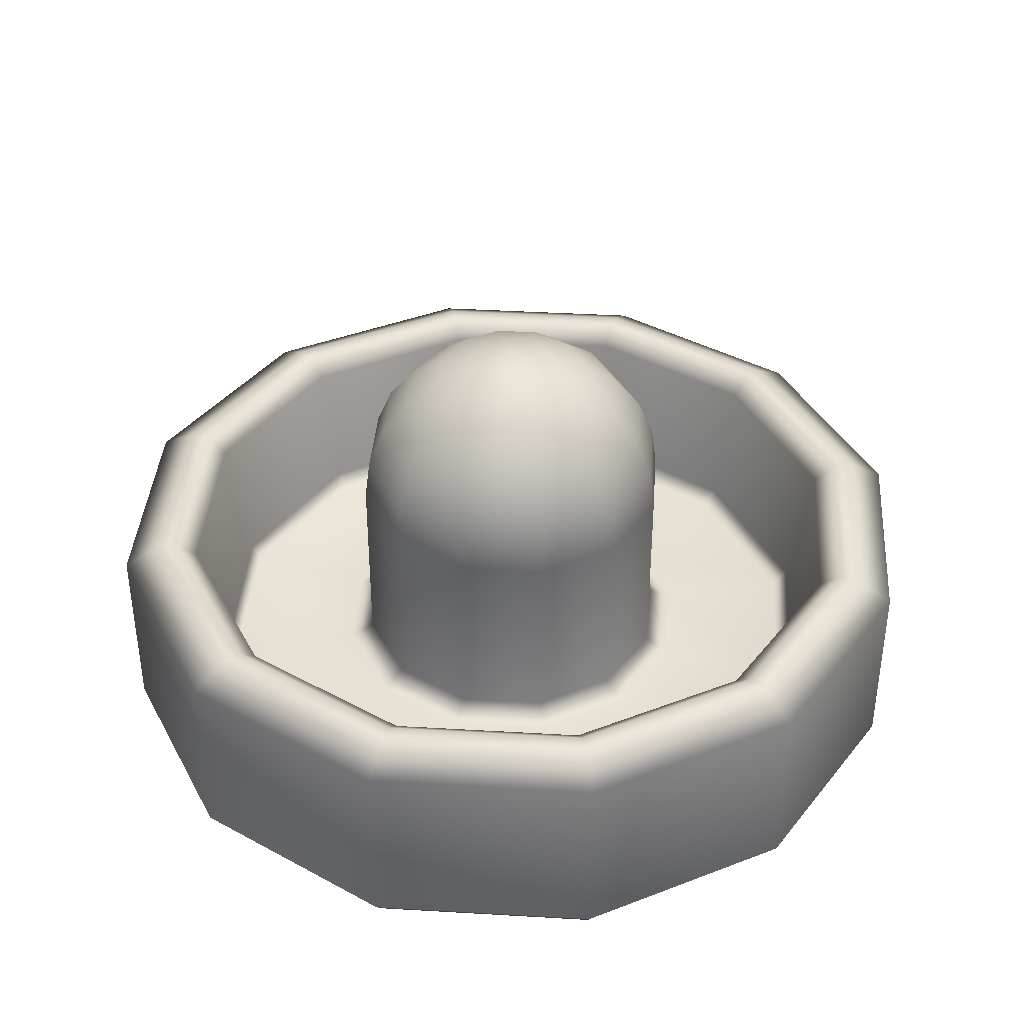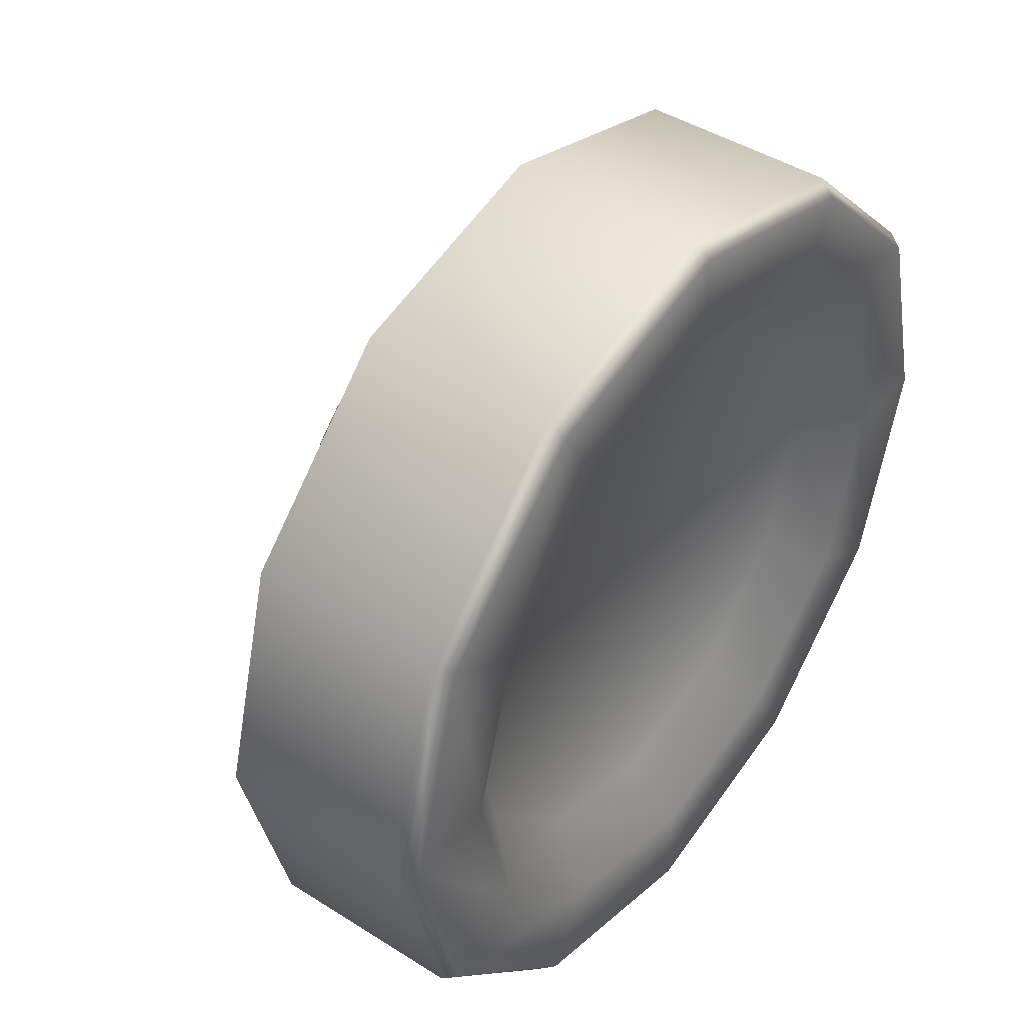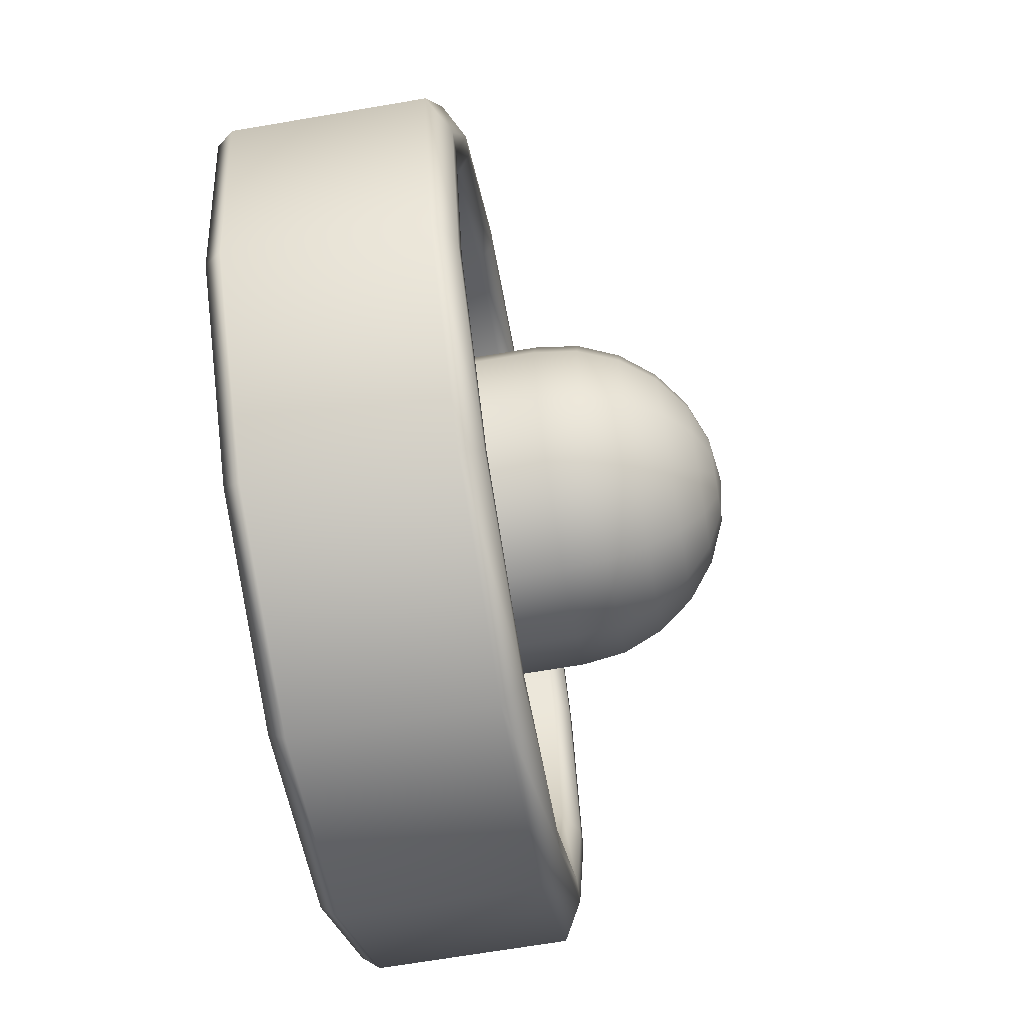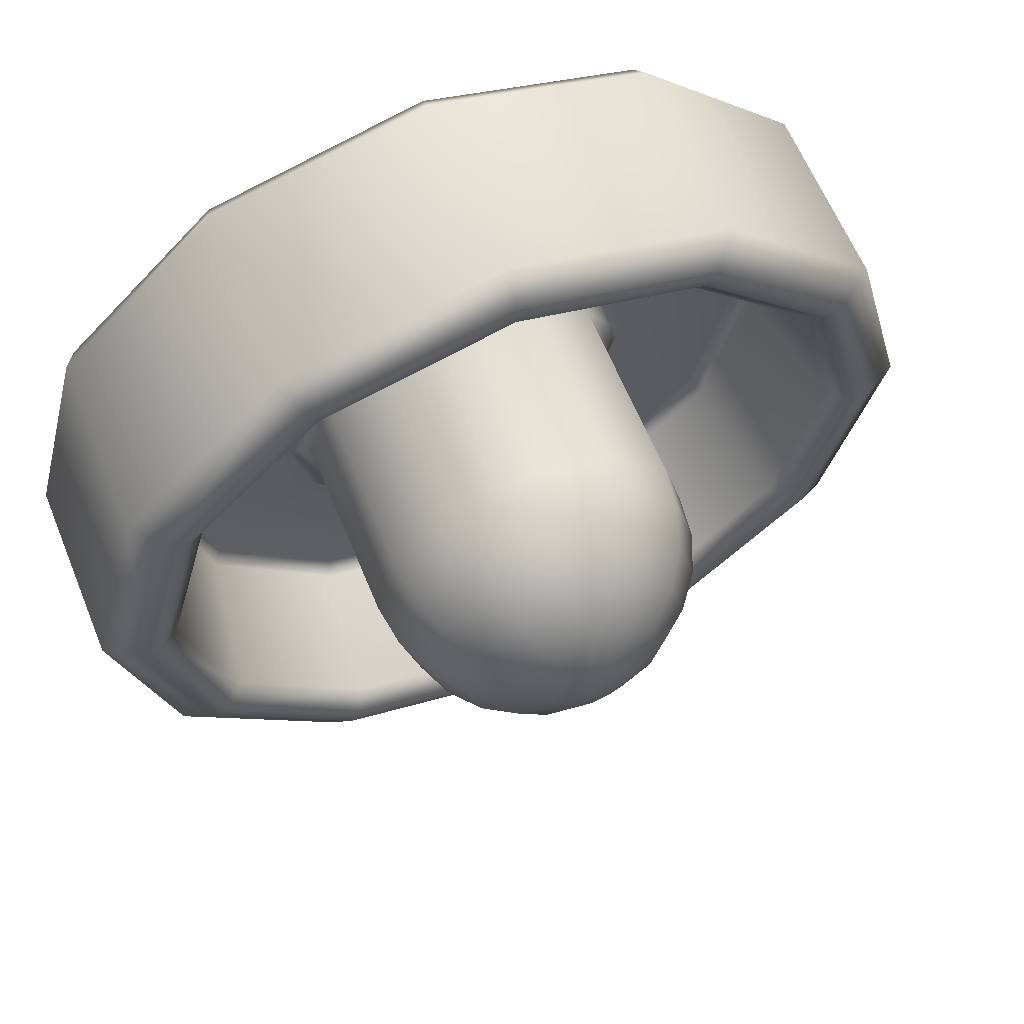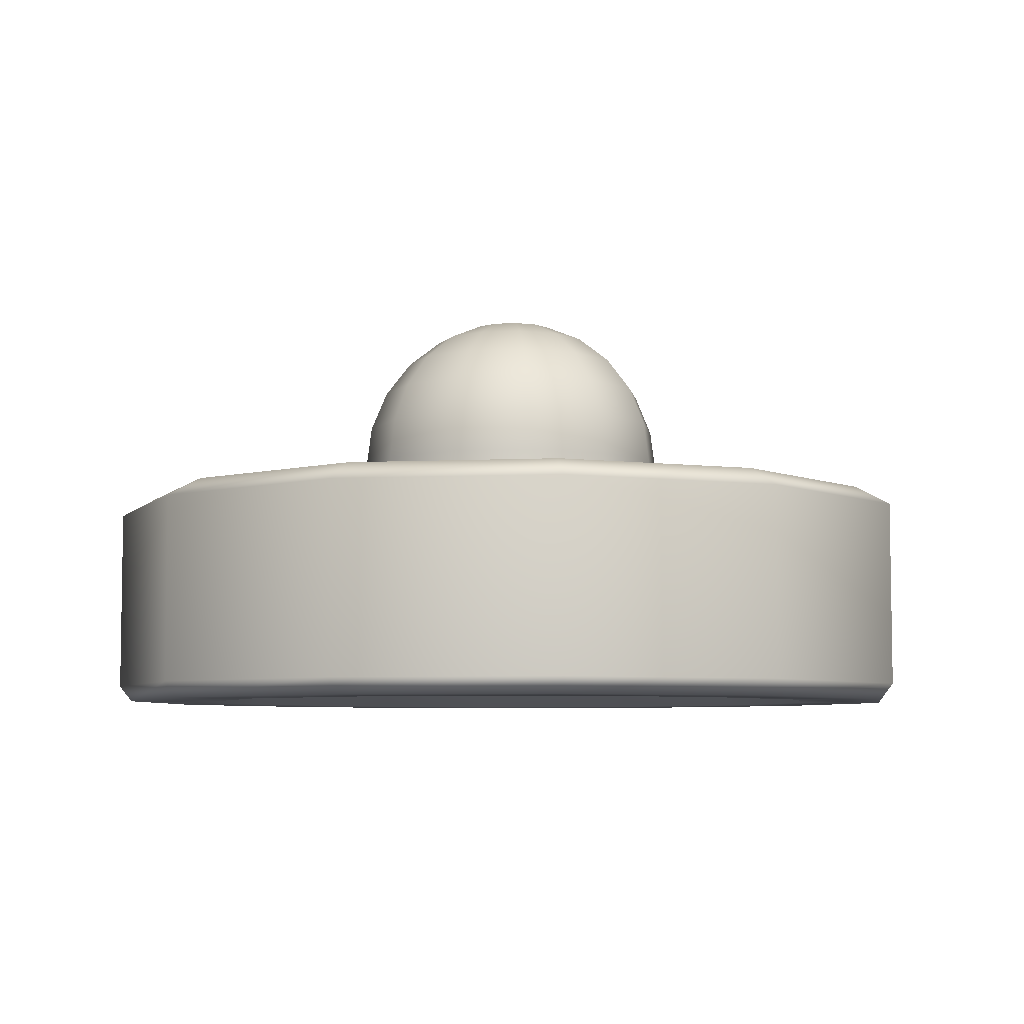
<metadata>
{"format":"obj","ext":"obj","renderer":"f3d","projection":"perspective","resolution":1024,"background":"white","views":[{"elev":39.1,"azim":139.2,"up":"+Y"},{"elev":43.4,"azim":-53.1,"up":"+Z"},{"elev":-67.8,"azim":99.7,"up":"+Z"},{"elev":62.2,"azim":157.8,"up":"+Z"},{"elev":-6.0,"azim":-156.4,"up":"+Y"}]}
</metadata>
<code>
o Handle1_BluePlasticShader_0
v 0.6749 88.19 0.6211
v 0.3896 88.19 0.3359
v 1e-06 88.29 1.011
v 1e-06 88.19 0.2315
v -0.3896 88.19 0.3359
v -0.6749 88.19 0.6211
v -0.7793 88.19 1.011
v -0.6749 88.19 1.4
v -0.3896 88.19 1.686
v 1e-06 88.19 1.79
v 0.3896 88.19 1.686
v 0.6749 88.19 1.4
v 0.7793 88.19 1.011
v 2.536 81.39 -3.382
v 4.393 81.39 -1.525
v 1e-06 81.39 1.011
v 1e-06 81.39 -4.061
v -2.536 81.39 -3.382
v -4.393 81.39 -1.525
v -5.072 81.39 1.011
v -4.393 81.39 3.547
v -2.536 81.39 5.403
v 1e-06 81.39 6.083
v 2.536 81.39 5.403
v 4.393 81.39 3.547
v 5.072 81.39 1.011
v 2.608 85.28 -0.4947
v 1.505 85.28 -1.597
v 1.454 86.06 -1.508
v 2.519 86.06 -0.4434
v 1e-06 85.28 -2
v 1e-06 86.06 -1.898
v -1.505 85.28 -1.597
v -1.454 86.06 -1.508
v -2.608 85.28 -0.4947
v -2.519 86.06 -0.4434
v -3.011 85.28 1.011
v -2.908 86.06 1.011
v -2.608 85.28 2.516
v -2.519 86.06 2.465
v -1.505 85.28 3.618
v -1.454 86.06 3.529
v 1e-06 85.28 4.022
v 1e-06 86.06 3.919
v 1.505 85.28 3.618
v 1.454 86.06 3.529
v 2.608 85.28 2.516
v 2.519 86.06 2.465
v 3.011 85.28 1.011
v 2.908 86.06 1.011
v 1.304 86.78 -1.247
v 2.258 86.78 -0.293
v 1e-06 86.78 -1.597
v -1.304 86.78 -1.247
v -2.258 86.78 -0.293
v -2.608 86.78 1.011
v -2.258 86.78 2.315
v -1.304 86.78 3.269
v 1e-06 86.78 3.618
v 1.304 86.78 3.269
v 2.258 86.78 2.315
v 2.608 86.78 1.011
v 1.065 87.41 -0.833
v 1.844 87.41 -0.05376
v 1e-06 87.41 -1.118
v -1.065 87.41 -0.833
v -1.844 87.41 -0.05376
v -2.129 87.41 1.011
v -1.844 87.41 2.075
v -1.065 87.41 2.855
v 1e-06 87.41 3.14
v 1.065 87.41 2.855
v 1.844 87.41 2.075
v 2.129 87.41 1.011
v 0.7527 87.88 -0.293
v 1.304 87.88 0.258
v 1e-06 87.88 -0.4947
v -0.7527 87.88 -0.293
v -1.304 87.88 0.258
v -1.505 87.88 1.011
v -1.304 87.88 1.764
v -0.7527 87.88 2.315
v 1e-06 87.88 2.516
v 0.7527 87.88 2.315
v 1.304 87.88 1.764
v 1.505 87.88 1.011
v 1.505 85.28 -1.597
v 2.608 85.28 -0.4947
v 2.608 81.76 -0.4947
v 1.505 81.76 -1.597
v 1e-06 85.28 -2
v 1e-06 81.76 -2
v -1.505 85.28 -1.597
v -1.505 81.76 -1.597
v -2.608 85.28 -0.4947
v -2.608 81.76 -0.4947
v -3.011 85.28 1.011
v -3.011 81.76 1.011
v -2.608 85.28 2.516
v -2.608 81.76 2.516
v -1.505 85.28 3.618
v -1.505 81.76 3.618
v 1e-06 85.28 4.022
v 1e-06 81.76 4.022
v 1.505 85.28 3.618
v 1.505 81.76 3.618
v 2.608 85.28 2.516
v 2.608 81.76 2.516
v 3.011 85.28 1.011
v 2.608 85.28 2.516
v 2.608 81.76 2.516
v 3.011 81.76 1.011
v 1.505 81.76 -1.597
v 2.608 81.76 -0.4947
v 3.007 81.48 -0.7256
v 1.736 81.48 -1.997
v 1e-06 81.76 -2
v 1e-06 81.48 -2.462
v -1.505 81.76 -1.597
v -1.736 81.48 -1.997
v -2.608 81.76 -0.4947
v -3.007 81.48 -0.7256
v -3.011 81.76 1.011
v -3.473 81.48 1.011
v -2.608 81.76 2.516
v -3.007 81.48 2.747
v -1.505 81.76 3.618
v -1.736 81.48 4.018
v 1e-06 81.76 4.022
v 1e-06 81.48 4.483
v 1.505 81.76 3.618
v 1.736 81.48 4.018
v 2.608 81.76 2.516
v 3.007 81.48 2.747
v 3.011 81.76 1.011
v 3.473 81.48 1.011
v 5.056 81.48 -1.908
v 2.919 81.48 -4.045
v 1e-06 81.48 -4.827
v -2.919 81.48 -4.045
v -5.056 81.48 -1.908
v -5.838 81.48 1.011
v -5.056 81.48 3.93
v -2.919 81.48 6.066
v 1e-06 81.48 6.849
v 2.919 81.48 6.066
v 5.056 81.48 3.93
v 5.838 81.48 1.011
v 5.265 81.76 -2.029
v 3.04 81.76 -4.254
v 1e-06 81.76 -5.069
v -3.04 81.76 -4.254
v -5.265 81.76 -2.029
v -6.08 81.76 1.011
v -5.265 81.76 4.051
v -3.04 81.76 6.276
v 1e-06 81.76 7.09
v 3.04 81.76 6.276
v 5.265 81.76 4.051
v 6.08 81.76 1.011
v 3.04 81.76 -4.254
v 5.265 81.76 -2.029
v 5.646 84.26 -2.249
v 3.26 84.26 -4.635
v 1e-06 81.76 -5.069
v 1e-06 84.26 -5.509
v -3.04 81.76 -4.254
v -3.26 84.26 -4.635
v -5.265 81.76 -2.029
v -5.646 84.26 -2.249
v -6.08 81.76 1.011
v -6.52 84.26 1.011
v -5.265 81.76 4.051
v -5.646 84.26 4.271
v -3.04 81.76 6.276
v -3.26 84.26 6.657
v 1e-06 81.76 7.09
v 1e-06 84.26 7.53
v 3.04 81.76 6.276
v 3.26 84.26 6.657
v 5.265 81.76 4.051
v 5.646 84.26 4.271
v 6.08 81.76 1.011
v 5.265 81.76 4.051
v 5.646 84.26 4.271
v 6.52 84.26 1.011
v 3.26 84.26 -4.635
v 5.646 84.26 -2.249
v 5.969 84.56 -2.436
v 3.446 84.56 -4.958
v 1e-06 84.26 -5.509
v 1e-06 84.56 -5.882
v -3.26 84.26 -4.635
v -3.446 84.56 -4.958
v -5.646 84.26 -2.249
v -5.969 84.56 -2.436
v -6.52 84.26 1.011
v -6.893 84.56 1.011
v -5.646 84.26 4.271
v -5.969 84.56 4.457
v -3.26 84.26 6.657
v -3.446 84.56 6.98
v 1e-06 84.26 7.53
v 1e-06 84.56 7.903
v 3.26 84.26 6.657
v 3.446 84.56 6.98
v 5.646 84.26 4.271
v 5.969 84.56 4.457
v 6.52 84.26 1.011
v 6.893 84.56 1.011
v 6.291 84.56 -2.621
v 3.632 84.56 -5.28
v 1e-06 84.56 -6.253
v -3.632 84.56 -5.28
v -6.291 84.56 -2.621
v -7.264 84.56 1.011
v -6.291 84.56 4.643
v -3.632 84.56 7.301
v 1e-06 84.56 8.275
v 3.632 84.56 7.301
v 6.291 84.56 4.643
v 7.264 84.56 1.011
v 6.87 84.19 -2.955
v 3.966 84.19 -5.859
v 1e-06 84.19 -6.922
v -3.966 84.19 -5.859
v -6.87 84.19 -2.955
v -7.932 84.19 1.011
v -6.87 84.19 4.977
v -3.966 84.19 7.88
v 1e-06 84.19 8.943
v 3.966 84.19 7.88
v 6.87 84.19 4.977
v 7.932 84.19 1.011
v 3.966 84.19 -5.859
v 6.87 84.19 -2.955
v 6.87 80.75 -2.955
v 3.966 80.75 -5.859
v 1e-06 84.19 -6.922
v 1e-06 80.75 -6.922
v -3.966 84.19 -5.859
v -3.966 80.75 -5.859
v -6.87 84.19 -2.955
v -6.87 80.75 -2.955
v -7.932 84.19 1.011
v -7.932 80.75 1.011
v -6.87 84.19 4.977
v -6.87 80.75 4.977
v -3.966 84.19 7.88
v -3.966 80.75 7.88
v 1e-06 84.19 8.943
v 1e-06 80.75 8.943
v 3.966 84.19 7.88
v 3.966 80.75 7.88
v 6.87 84.19 4.977
v 6.87 80.75 4.977
v 7.932 84.19 1.011
v 6.87 84.19 4.977
v 6.87 80.75 4.977
v 7.932 80.75 1.011
v 6.67 80.45 -2.84
v 3.851 80.45 -5.659
v 1e-06 80.45 -6.691
v -3.851 80.45 -5.659
v -6.67 80.45 -2.84
v -7.702 80.45 1.011
v -6.67 80.45 4.862
v -3.851 80.45 7.681
v 1e-06 80.45 8.713
v 3.851 80.45 7.681
v 6.67 80.45 4.862
v 6.67 80.45 4.862
v 7.702 80.45 1.011
v 3.851 80.45 -5.659
v 6.67 80.45 -2.84
v 5.254 80.45 -2.023
v 3.034 80.45 -4.243
v 1e-06 80.45 -6.691
v 1e-06 80.45 -5.056
v -3.851 80.45 -5.659
v -3.034 80.45 -4.243
v -6.67 80.45 -2.84
v -5.254 80.45 -2.023
v -7.702 80.45 1.011
v -6.067 80.45 1.011
v -6.67 80.45 4.862
v -5.254 80.45 4.044
v -3.851 80.45 7.681
v -3.034 80.45 6.265
v 1e-06 80.45 8.713
v 1e-06 80.45 7.078
v 3.851 80.45 7.681
v 3.034 80.45 6.265
v 6.67 80.45 4.862
v 5.254 80.45 4.044
v 7.702 80.45 1.011
v 6.067 80.45 1.011
f 1 2 3
f 2 4 3
f 4 5 3
f 5 6 3
f 6 7 3
f 7 8 3
f 8 9 3
f 9 10 3
f 10 11 3
f 11 12 3
f 12 13 3
f 13 1 3
f 14 15 16
f 17 14 16
f 18 17 16
f 19 18 16
f 20 19 16
f 21 20 16
f 22 21 16
f 23 22 16
f 24 23 16
f 25 24 16
f 26 25 16
f 15 26 16
f 27 28 29
f 27 29 30
f 28 31 32
f 28 32 29
f 31 33 34
f 31 34 32
f 33 35 36
f 33 36 34
f 35 37 38
f 35 38 36
f 37 39 40
f 37 40 38
f 39 41 42
f 39 42 40
f 41 43 44
f 41 44 42
f 43 45 46
f 43 46 44
f 45 47 48
f 45 48 46
f 47 49 50
f 47 50 48
f 49 27 30
f 49 30 50
f 30 29 51
f 30 51 52
f 29 32 53
f 29 53 51
f 32 34 54
f 32 54 53
f 34 36 55
f 34 55 54
f 36 38 56
f 36 56 55
f 38 40 57
f 38 57 56
f 40 42 58
f 40 58 57
f 42 44 59
f 42 59 58
f 44 46 60
f 44 60 59
f 46 48 61
f 46 61 60
f 48 50 62
f 48 62 61
f 50 30 52
f 50 52 62
f 52 51 63
f 52 63 64
f 51 53 65
f 51 65 63
f 53 54 66
f 53 66 65
f 54 55 67
f 54 67 66
f 55 56 68
f 55 68 67
f 56 57 69
f 56 69 68
f 57 58 70
f 57 70 69
f 58 59 71
f 58 71 70
f 59 60 72
f 59 72 71
f 60 61 73
f 60 73 72
f 61 62 74
f 61 74 73
f 62 52 64
f 62 64 74
f 64 63 75
f 64 75 76
f 63 65 77
f 63 77 75
f 65 66 78
f 65 78 77
f 66 67 79
f 66 79 78
f 67 68 80
f 67 80 79
f 68 69 81
f 68 81 80
f 69 70 82
f 69 82 81
f 70 71 83
f 70 83 82
f 71 72 84
f 71 84 83
f 72 73 85
f 72 85 84
f 73 74 86
f 73 86 85
f 74 64 76
f 74 76 86
f 76 75 2
f 76 2 1
f 75 77 4
f 75 4 2
f 77 78 5
f 77 5 4
f 78 79 6
f 78 6 5
f 79 80 7
f 79 7 6
f 80 81 8
f 80 8 7
f 81 82 9
f 81 9 8
f 82 83 10
f 82 10 9
f 83 84 11
f 83 11 10
f 84 85 12
f 84 12 11
f 85 86 13
f 85 13 12
f 86 76 1
f 86 1 13
f 87 88 89
f 87 89 90
f 91 87 90
f 91 90 92
f 93 91 92
f 93 92 94
f 95 93 94
f 95 94 96
f 97 95 96
f 97 96 98
f 99 97 98
f 99 98 100
f 101 99 100
f 101 100 102
f 103 101 102
f 103 102 104
f 105 103 104
f 105 104 106
f 107 105 106
f 107 106 108
f 109 110 111
f 109 111 112
f 88 109 112
f 88 112 89
f 113 114 115
f 113 115 116
f 117 113 116
f 117 116 118
f 119 117 118
f 119 118 120
f 121 119 120
f 121 120 122
f 123 121 122
f 123 122 124
f 125 123 124
f 125 124 126
f 127 125 126
f 127 126 128
f 129 127 128
f 129 128 130
f 131 129 130
f 131 130 132
f 133 131 132
f 133 132 134
f 135 133 134
f 135 134 136
f 114 135 136
f 114 136 115
f 116 115 137
f 116 137 138
f 118 116 138
f 118 138 139
f 120 118 139
f 120 139 140
f 122 120 140
f 122 140 141
f 124 122 141
f 124 141 142
f 126 124 142
f 126 142 143
f 128 126 143
f 128 143 144
f 130 128 144
f 130 144 145
f 132 130 145
f 132 145 146
f 134 132 146
f 134 146 147
f 136 134 147
f 136 147 148
f 115 136 148
f 115 148 137
f 138 137 149
f 138 149 150
f 139 138 150
f 139 150 151
f 140 139 151
f 140 151 152
f 141 140 152
f 141 152 153
f 142 141 153
f 142 153 154
f 143 142 154
f 143 154 155
f 144 143 155
f 144 155 156
f 145 144 156
f 145 156 157
f 146 145 157
f 146 157 158
f 147 146 158
f 147 158 159
f 148 147 159
f 148 159 160
f 137 148 160
f 137 160 149
f 161 162 163
f 161 163 164
f 165 161 164
f 165 164 166
f 167 165 166
f 167 166 168
f 169 167 168
f 169 168 170
f 171 169 170
f 171 170 172
f 173 171 172
f 173 172 174
f 175 173 174
f 175 174 176
f 177 175 176
f 177 176 178
f 179 177 178
f 179 178 180
f 181 179 180
f 181 180 182
f 183 184 185
f 183 185 186
f 162 183 186
f 162 186 163
f 187 188 189
f 187 189 190
f 191 187 190
f 191 190 192
f 193 191 192
f 193 192 194
f 195 193 194
f 195 194 196
f 197 195 196
f 197 196 198
f 199 197 198
f 199 198 200
f 201 199 200
f 201 200 202
f 203 201 202
f 203 202 204
f 205 203 204
f 205 204 206
f 207 205 206
f 207 206 208
f 209 207 208
f 209 208 210
f 188 209 210
f 188 210 189
f 190 189 211
f 190 211 212
f 192 190 212
f 192 212 213
f 194 192 213
f 194 213 214
f 196 194 214
f 196 214 215
f 198 196 215
f 198 215 216
f 200 198 216
f 200 216 217
f 202 200 217
f 202 217 218
f 204 202 218
f 204 218 219
f 206 204 219
f 206 219 220
f 208 206 220
f 208 220 221
f 210 208 221
f 210 221 222
f 189 210 222
f 189 222 211
f 212 211 223
f 212 223 224
f 213 212 224
f 213 224 225
f 214 213 225
f 214 225 226
f 215 214 226
f 215 226 227
f 216 215 227
f 216 227 228
f 217 216 228
f 217 228 229
f 218 217 229
f 218 229 230
f 219 218 230
f 219 230 231
f 220 219 231
f 220 231 232
f 221 220 232
f 221 232 233
f 222 221 233
f 222 233 234
f 211 222 234
f 211 234 223
f 235 236 237
f 235 237 238
f 239 235 238
f 239 238 240
f 241 239 240
f 241 240 242
f 243 241 242
f 243 242 244
f 245 243 244
f 245 244 246
f 247 245 246
f 247 246 248
f 249 247 248
f 249 248 250
f 251 249 250
f 251 250 252
f 253 251 252
f 253 252 254
f 255 253 254
f 255 254 256
f 257 258 259
f 257 259 260
f 236 257 260
f 236 260 237
f 238 237 261
f 238 261 262
f 240 238 262
f 240 262 263
f 242 240 263
f 242 263 264
f 244 242 264
f 244 264 265
f 246 244 265
f 246 265 266
f 248 246 266
f 248 266 267
f 250 248 267
f 250 267 268
f 252 250 268
f 252 268 269
f 254 252 269
f 254 269 270
f 256 254 270
f 256 270 271
f 260 259 272
f 260 272 273
f 237 260 273
f 237 273 261
f 274 275 276
f 274 276 277
f 278 274 277
f 278 277 279
f 280 278 279
f 280 279 281
f 282 280 281
f 282 281 283
f 284 282 283
f 284 283 285
f 286 284 285
f 286 285 287
f 288 286 287
f 288 287 289
f 290 288 289
f 290 289 291
f 292 290 291
f 292 291 293
f 294 292 293
f 294 293 295
f 296 294 295
f 296 295 297
f 275 296 297
f 275 297 276
f 277 276 15
f 277 15 14
f 279 277 14
f 279 14 17
f 281 279 17
f 281 17 18
f 283 281 18
f 283 18 19
f 285 283 19
f 285 19 20
f 287 285 20
f 287 20 21
f 289 287 21
f 289 21 22
f 291 289 22
f 291 22 23
f 293 291 23
f 293 23 24
f 295 293 24
f 295 24 25
f 297 295 25
f 297 25 26
f 276 297 26
f 276 26 15

</code>
